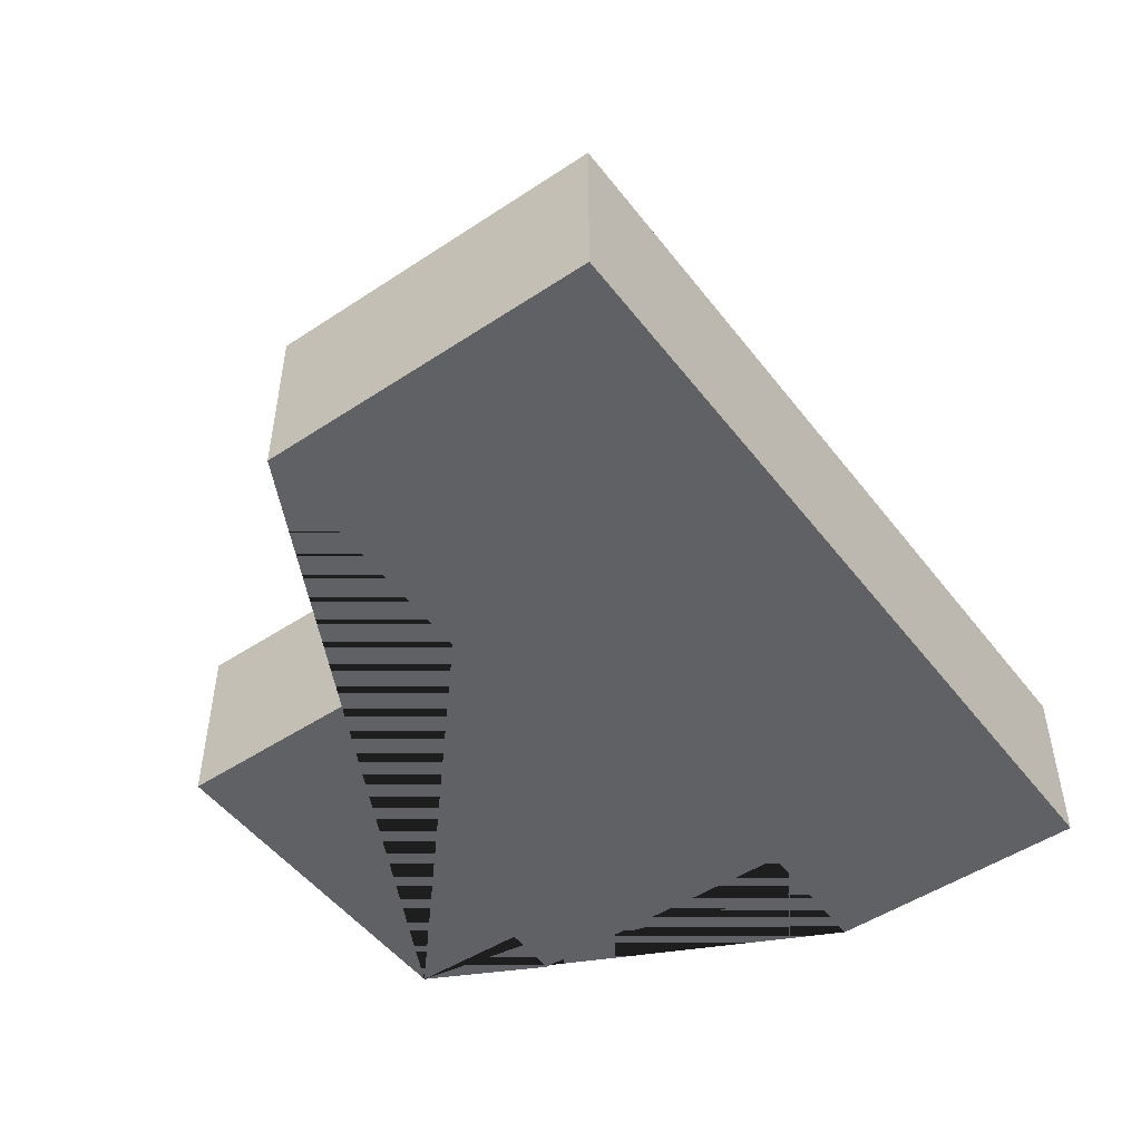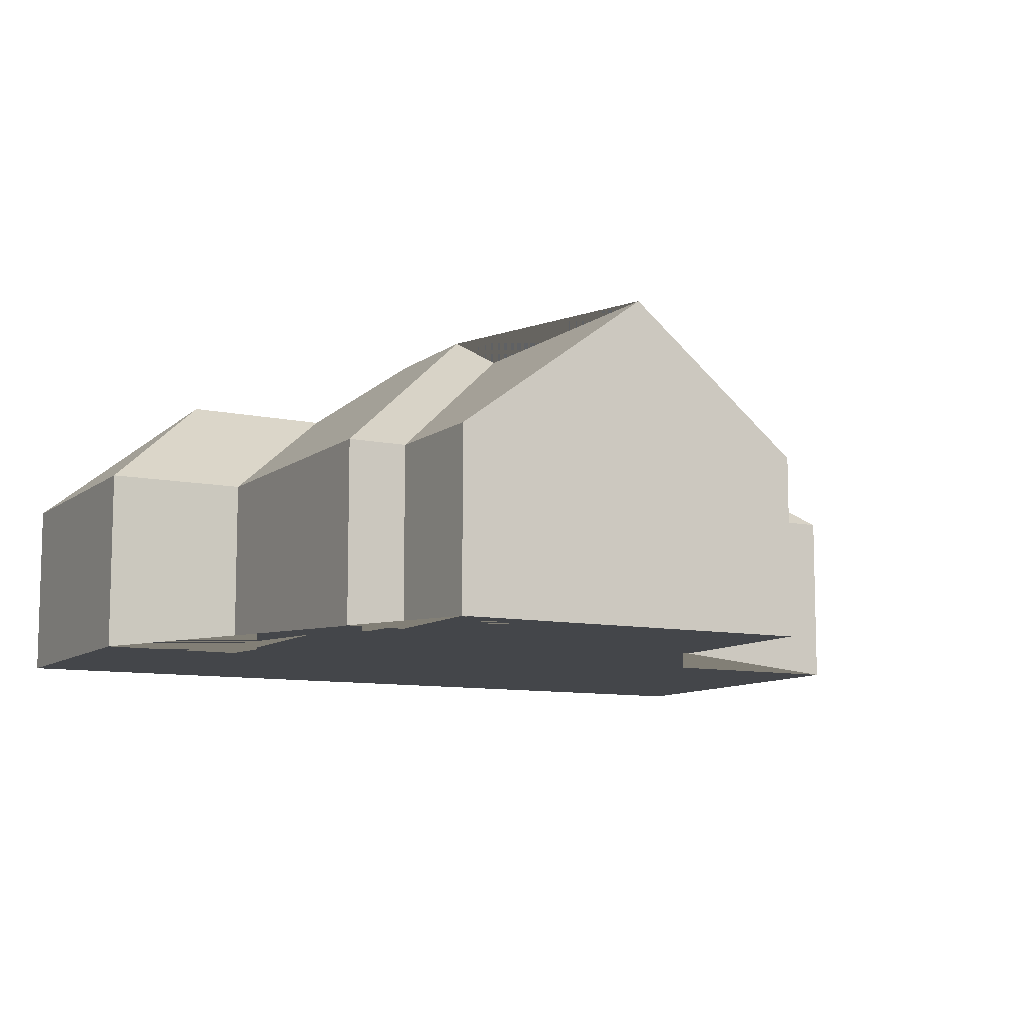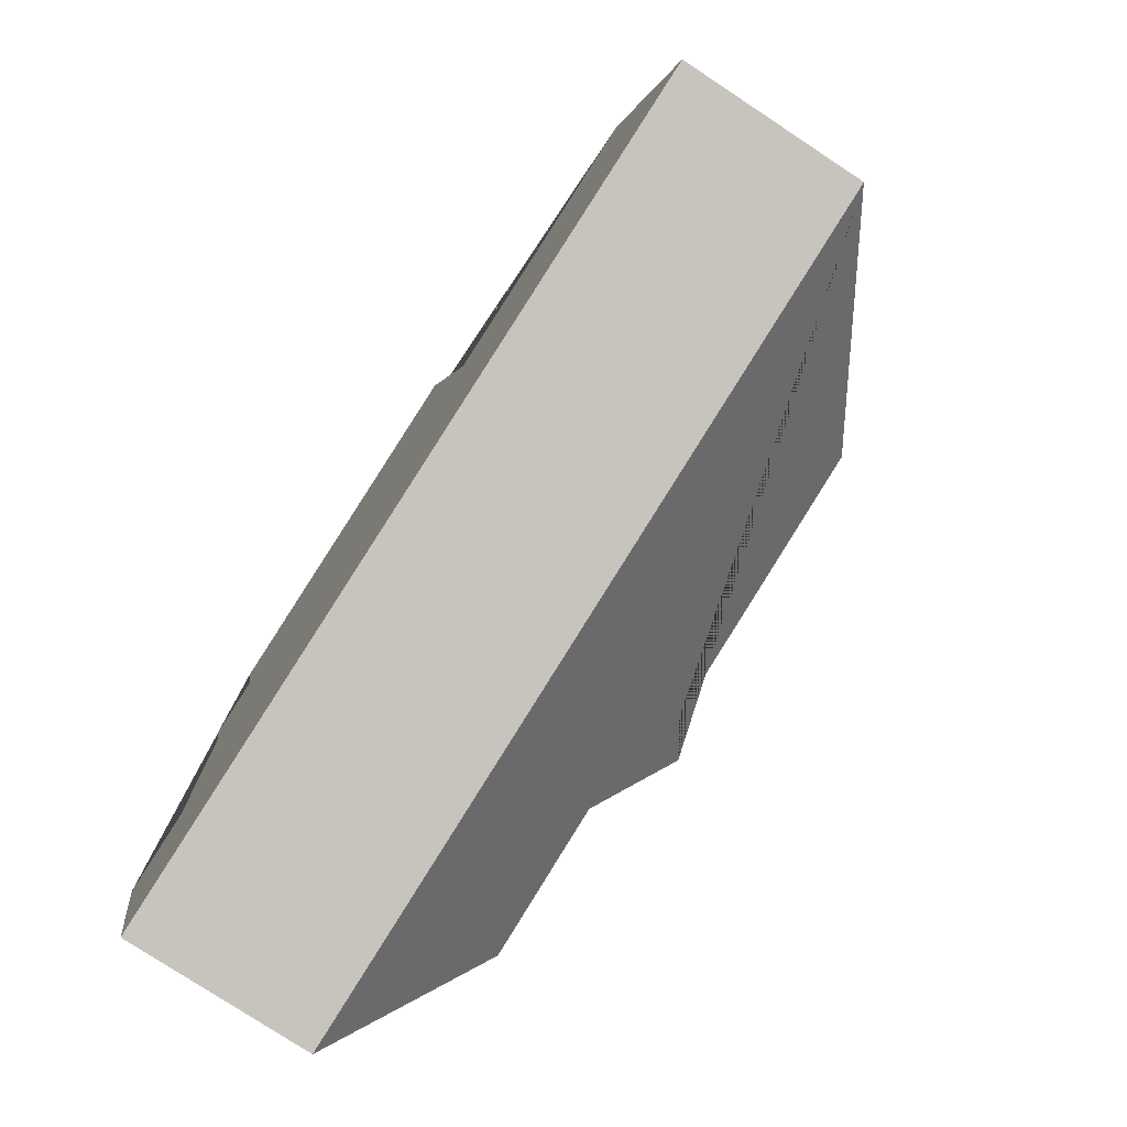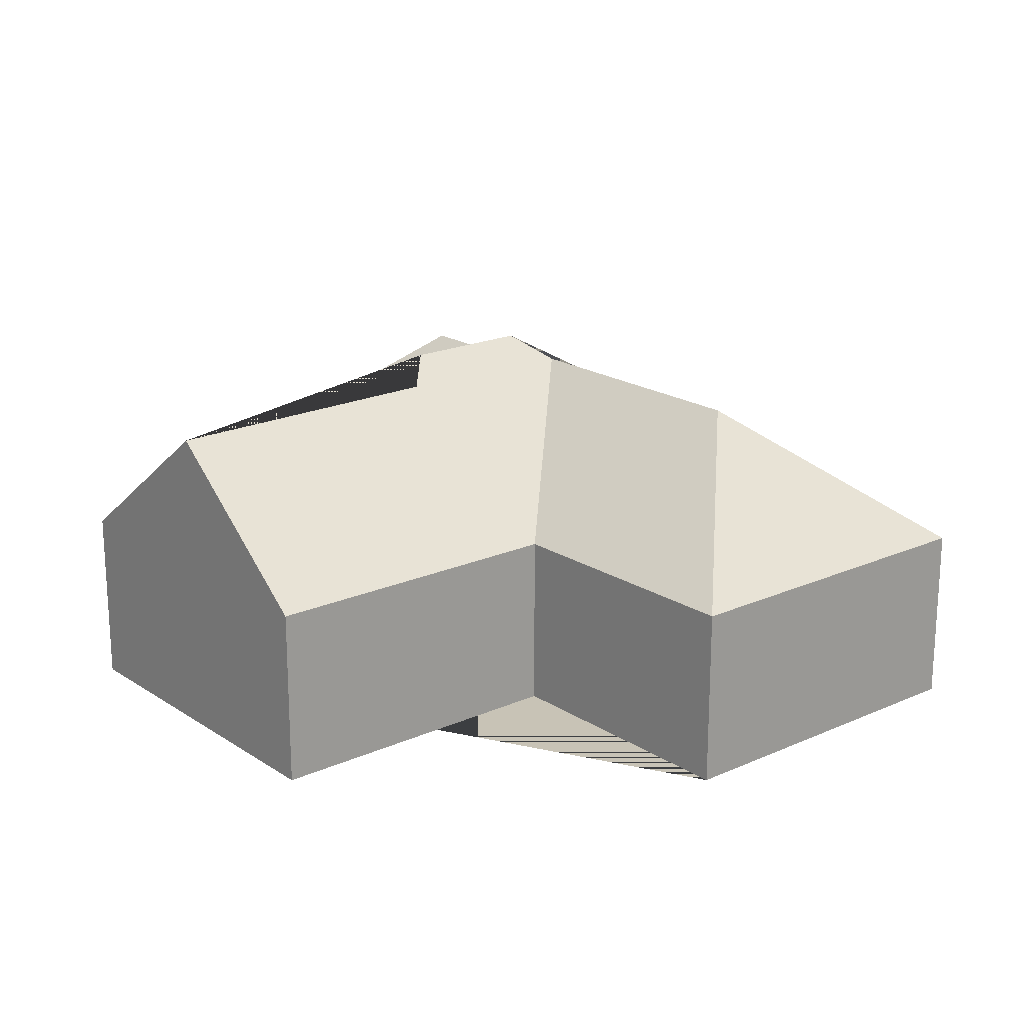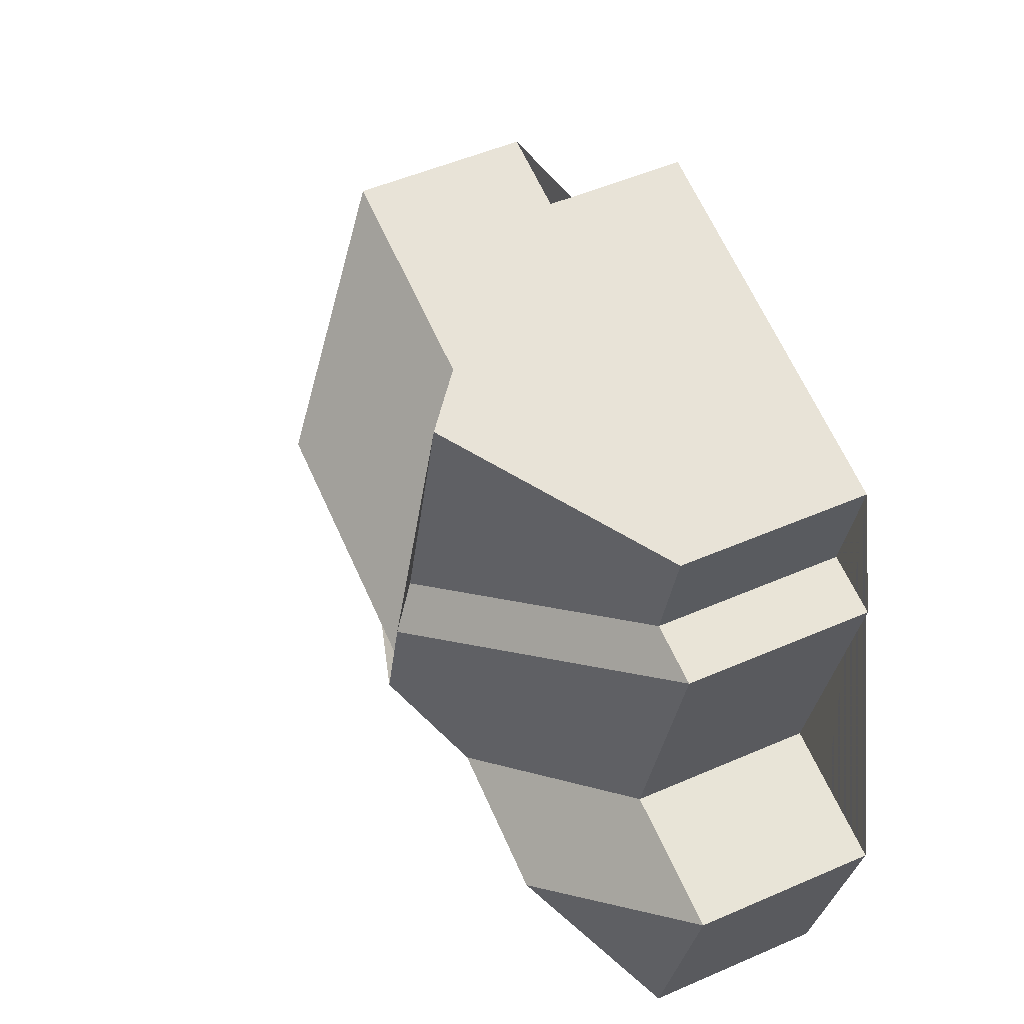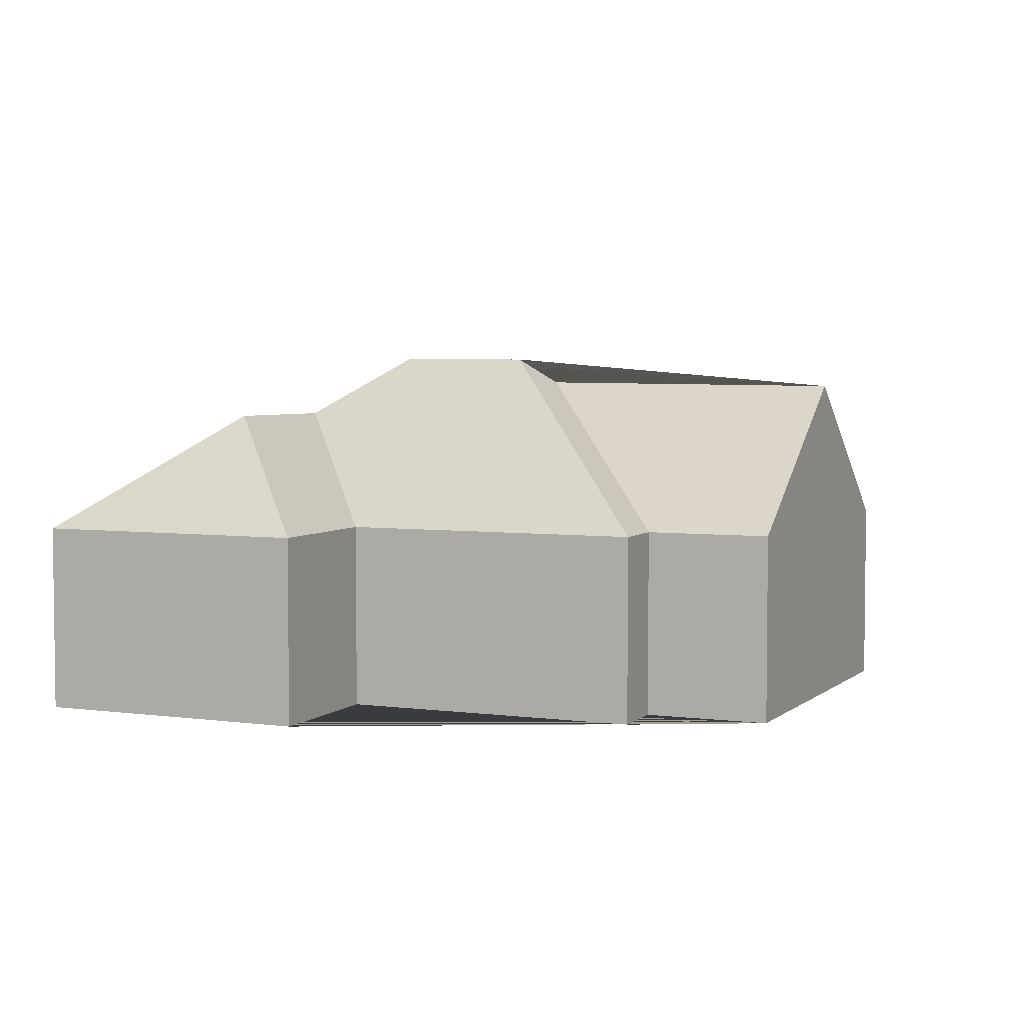
<metadata>
{"format":"obj","ext":"obj","renderer":"f3d","projection":"perspective","resolution":1024,"background":"white","views":[{"elev":-50.1,"azim":112.2,"up":"+Y"},{"elev":-9.7,"azim":-42.0,"up":"+Y"},{"elev":-77.7,"azim":56.6,"up":"+Z"},{"elev":19.4,"azim":36.4,"up":"+Y"},{"elev":50.9,"azim":-115.4,"up":"+Z"},{"elev":4.3,"azim":-79.7,"up":"+Y"}]}
</metadata>
<code>
o BK39_500_018030_0022
v 135.6 133.5 -33.71
v 58.18 75 -52.91
v 205.9 75 -16.35
v 69.24 75 -101.8
v 45.07 75 -107.2
v 164.5 134.4 -155.2
v 347.5 75 -120.9
v 238.2 75 -147.3
v 155 144.8 -170.4
v 73.04 75 -225.5
v 16.78 75 -238.5
v 168 145 -224.2
v 185 133.8 -234.9
v 295.5 133.5 -207.9
v 83.52 120.9 -277
v 143.8 120.5 -262.6
v 43.8 75 -347.7
v 382.9 75 -263.8
v 58.18 0 -52.91
v 205.9 0 -16.35
v 238.2 0 -147.3
v 347.5 0 -120.9
v 382.9 0 -263.8
v 43.8 0 -347.7
v 16.78 0 -238.5
v 73.04 0 -225.5
v 45.07 0 -107.2
v 69.24 0 -101.8
f 2 1 6 4
f 1 3 8 13 12 9 6
f 8 13 14 7
f 7 14 18
f 18 14 13 12 16 15 17
f 17 15 11
f 11 15 16 10
f 10 16 12 9 5
f 5 9 6 4
f 3 1 2
f 19 20 21 22 23 24 25 26 27 28
f 2 19 20 3
f 3 20 21 8
f 8 21 22 7
f 7 22 23 18
f 18 23 24 17
f 17 24 25 11
f 11 25 26 10
f 10 26 27 5
f 5 27 28 4
f 4 28 19 2

</code>
